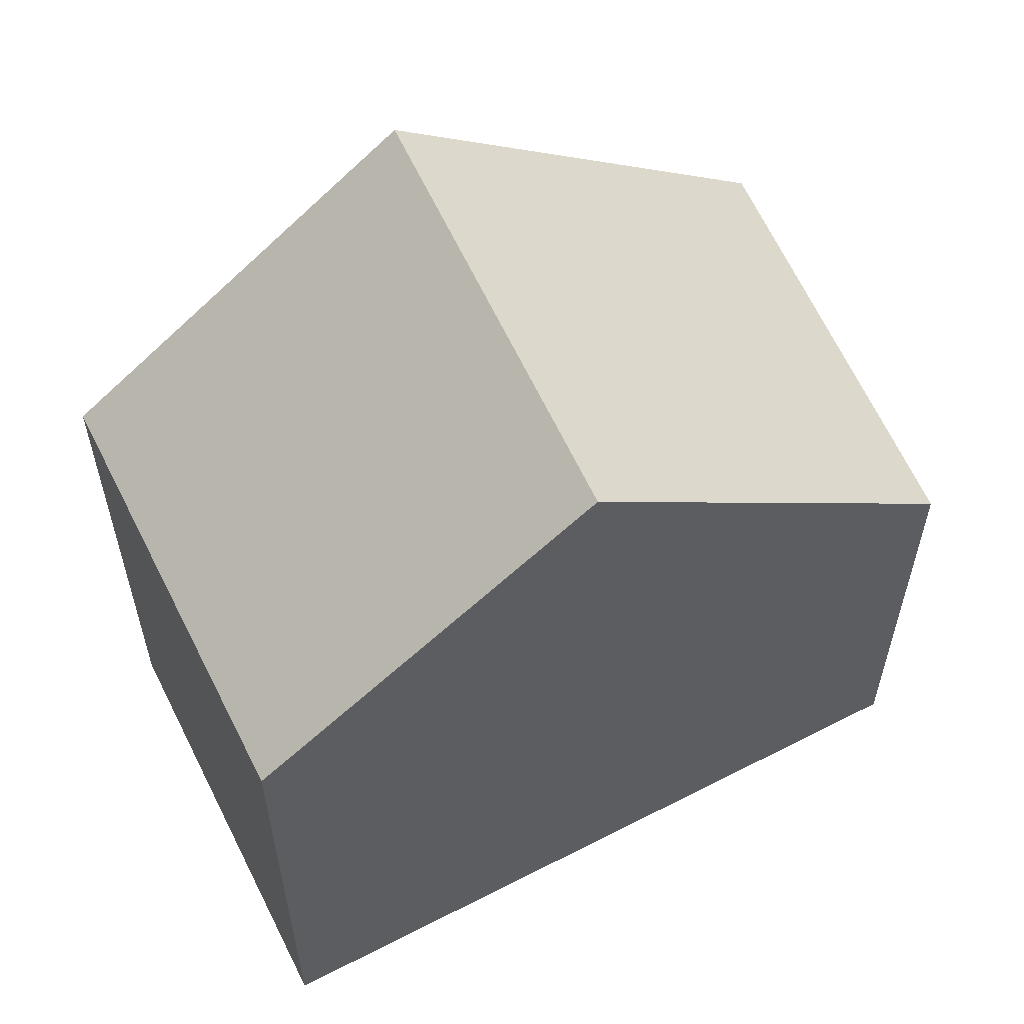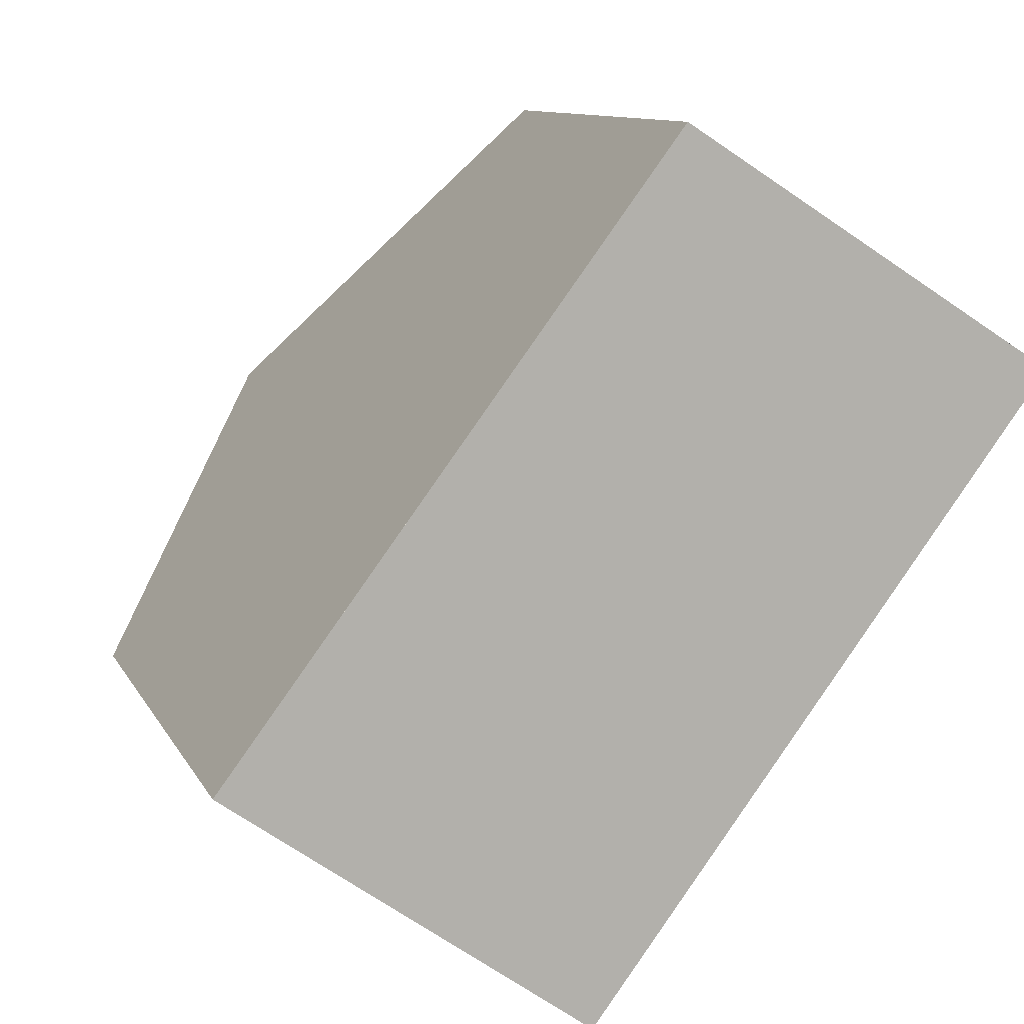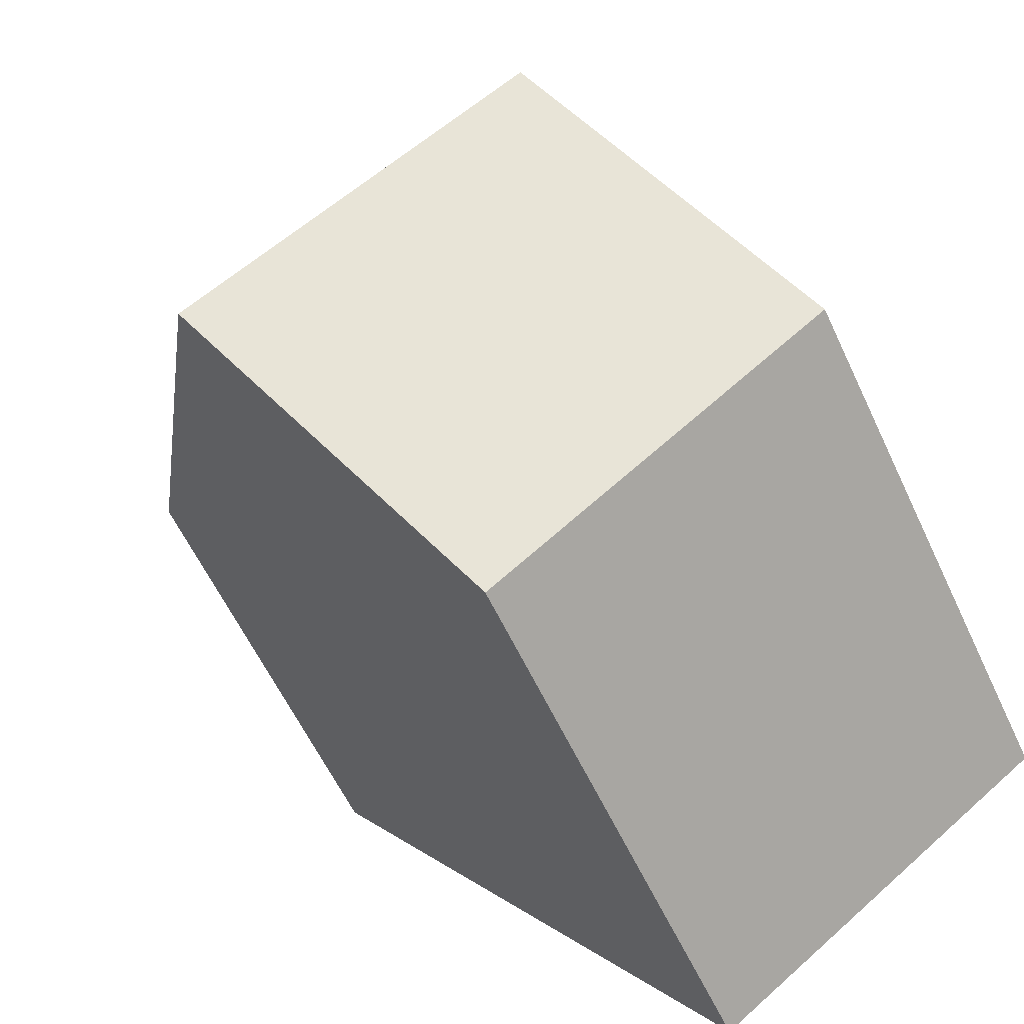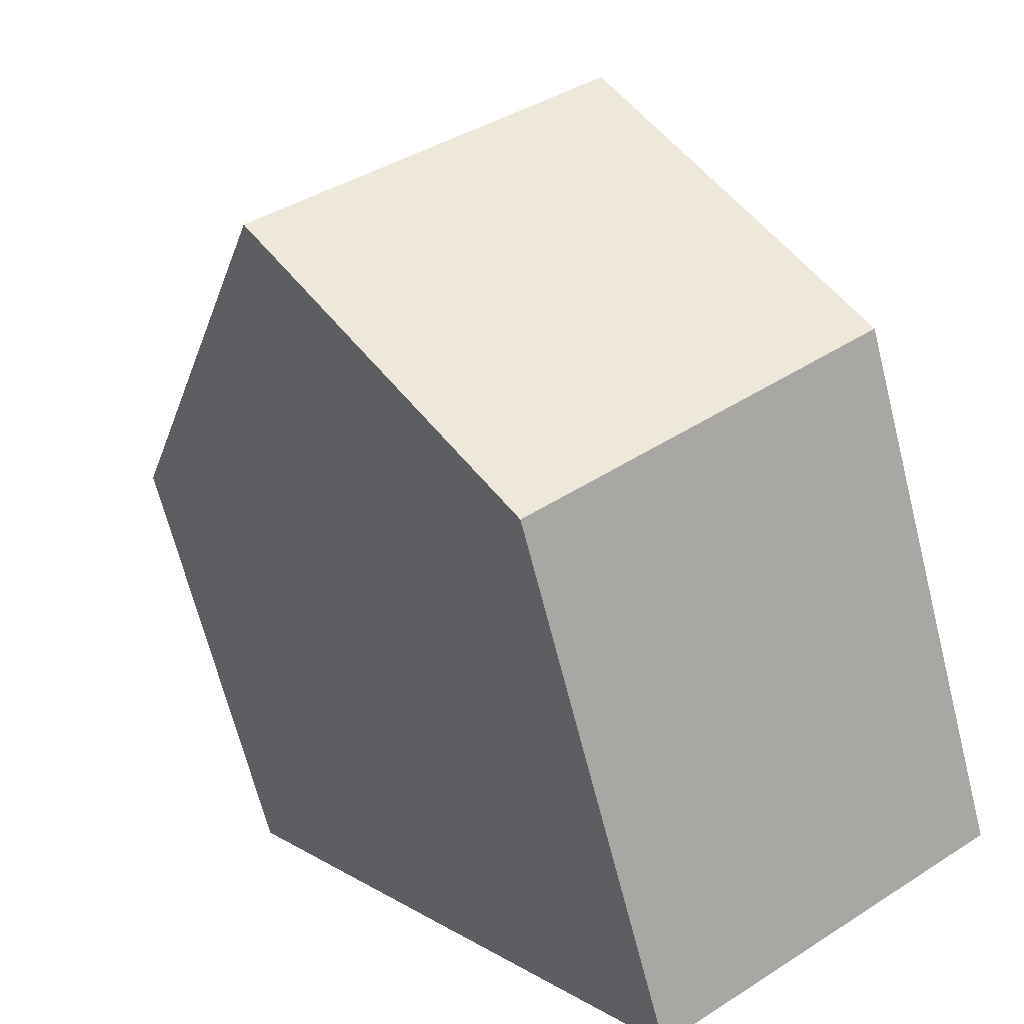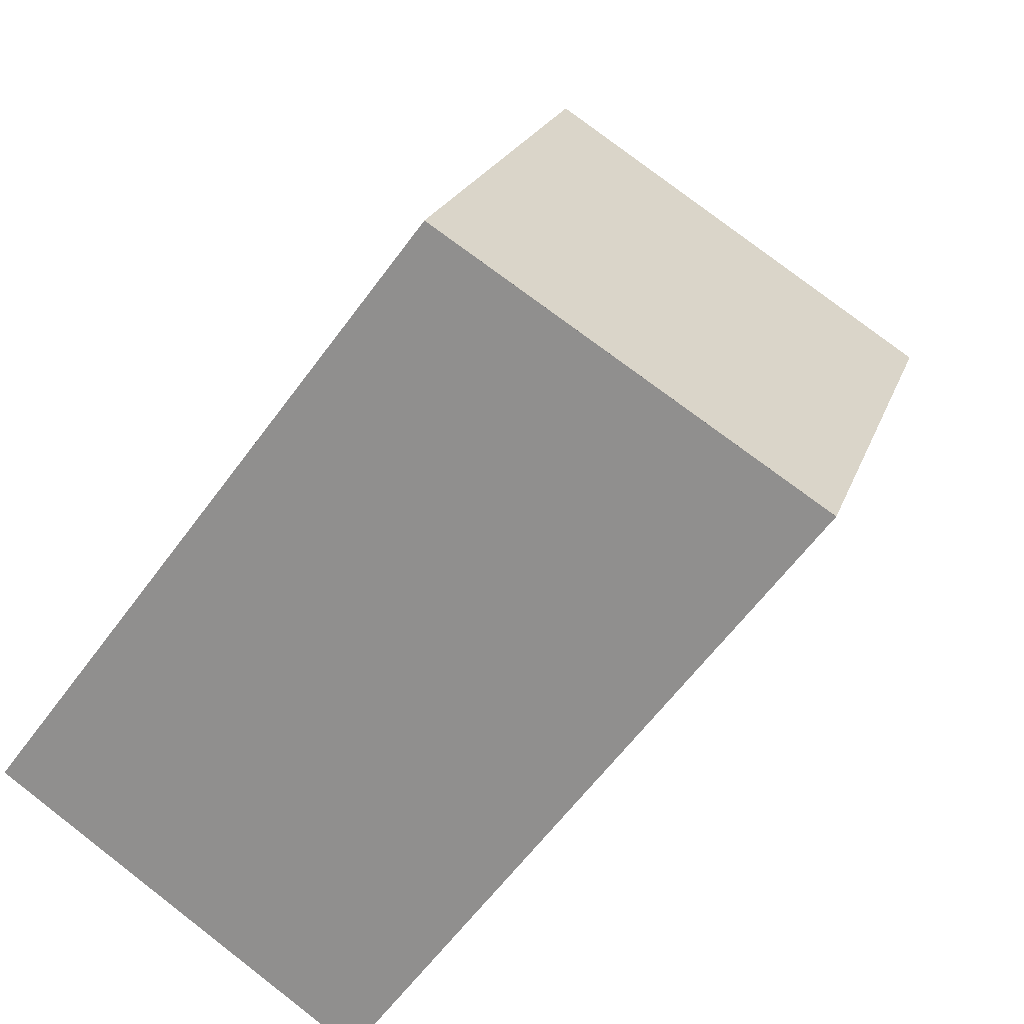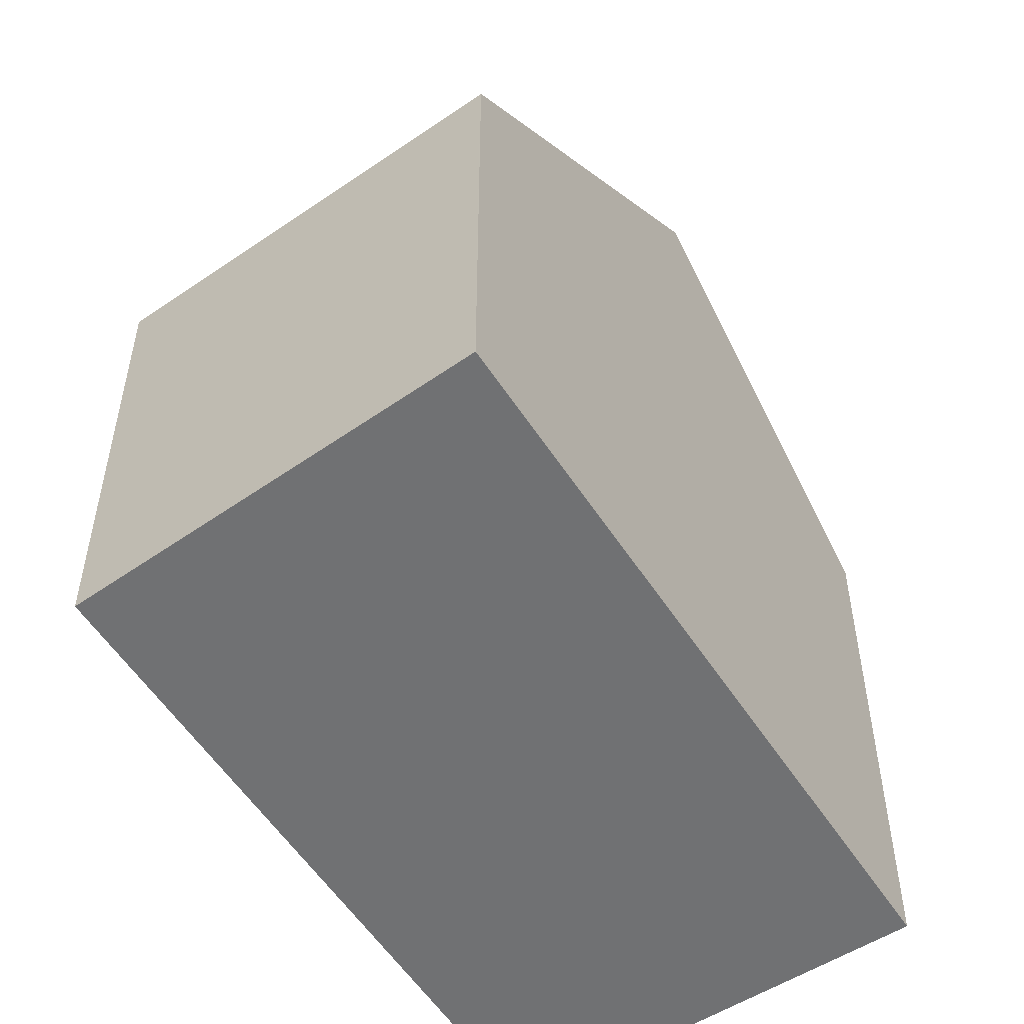
<metadata>
{"format":"obj","ext":"obj","renderer":"f3d","projection":"perspective","resolution":1024,"background":"white","views":[{"elev":61.3,"azim":99.2,"up":"+Z"},{"elev":10.1,"azim":162.7,"up":"+Y"},{"elev":-59.3,"azim":24.9,"up":"+Y"},{"elev":-67.4,"azim":14.2,"up":"+Y"},{"elev":20.7,"azim":-164.3,"up":"+Y"},{"elev":-55.2,"azim":-110.9,"up":"+Z"}]}
</metadata>
<code>
v -97.02 -987.2 3.793
v -94.09 -985.3 3.856
v -90.57 -990 4.601
v -93.41 -992 4.551
v -95.09 -989.8 6.533
v -92.21 -987.8 6.519
v -93.24 -986.4 5.058
v -96.17 -988.3 4.994
v -96.17 -988.3 4.994
v -95.09 -989.8 6.532
v -97.01 -987.2 3.793
v -94.07 -985.3 3.879
v -97 -987.2 3.816
v -97 -987.2 3.816
v -92.21 -987.8 6.519
v -95.09 -989.8 6.533
v -93.71 -991.6 4.909
v -90.89 -989.6 4.979
v -95.09 -989.8 6.532
v -93.71 -991.6 4.909
v -93.4 -992 4.551
v -92.33 -987.7 6.346
v -92.21 -987.8 6.519
v -90.9 -989.6 4.978
v -90.58 -990 4.601
v -92.21 -987.8 6.519
v -93.42 -992 4.567
v -93.42 -992 4.567
v -90.59 -990 4.617
v -90.58 -990 4.618
v -97.01 -987.2 3.793
v -97.02 -987.2 3.793
v -97.02 -987.2 0
v -97.01 -987.2 4.441e-16
v -94.07 -985.3 3.879
v -94.09 -985.3 3.856
v -94.09 -985.3 0
v -94.07 -985.3 -4.441e-16
v -90.58 -990 4.601
v -90.57 -990 4.601
v -90.57 -990 0
v -90.58 -990 0
v -93.42 -992 4.567
v -93.41 -992 4.551
v -93.41 -992 0
v -93.42 -992 0
v -96.17 -988.3 4.994
v -95.09 -989.8 6.533
v -95.09 -989.8 -8.882e-16
v -96.17 -988.3 0
v -92.33 -987.7 6.346
v -93.24 -986.4 5.058
v -93.24 -986.4 0
v -92.33 -987.7 8.882e-16
v -97 -987.2 3.816
v -96.17 -988.3 4.994
v -96.17 -988.3 0
v -97 -987.2 0
v -94.09 -985.3 3.856
v -97.01 -987.2 3.793
v -97.01 -987.2 4.441e-16
v -94.09 -985.3 0
v -93.24 -986.4 5.058
v -94.07 -985.3 3.879
v -94.07 -985.3 -4.441e-16
v -93.24 -986.4 0
v -97.02 -987.2 3.793
v -97 -987.2 3.816
v -97 -987.2 0
v -97.02 -987.2 0
v -90.89 -989.6 4.979
v -92.21 -987.8 6.519
v -92.21 -987.8 0
v -90.89 -989.6 0
v -95.09 -989.8 6.533
v -93.71 -991.6 4.909
v -93.71 -991.6 0
v -95.09 -989.8 -8.882e-16
v -90.58 -990 4.618
v -90.89 -989.6 4.979
v -90.89 -989.6 0
v -90.58 -990 0
v -93.41 -992 4.551
v -93.4 -992 4.551
v -93.4 -992 0
v -93.41 -992 0
v -92.21 -987.8 6.519
v -92.33 -987.7 6.346
v -92.33 -987.7 8.882e-16
v -92.21 -987.8 0
v -93.4 -992 4.551
v -90.58 -990 4.601
v -90.58 -990 0
v -93.4 -992 0
v -93.71 -991.6 4.909
v -93.42 -992 4.567
v -93.42 -992 0
v -93.71 -991.6 0
v -90.57 -990 4.601
v -90.58 -990 4.618
v -90.58 -990 0
v -90.57 -990 0
v -97.02 -987.2 0
v -94.09 -985.3 0
v -90.57 -990 0
v -93.41 -992 0
f 14 1 11 13
f 10 5 8 9
f 23 10 9 7 22
f 13 11 2 12
f 12 7 9 13
f 13 9 8 14
f 28 21 4 27
f 20 17 16 19
f 29 25 21 28
f 24 20 19 26
f 22 6 23
f 30 3 25 29
f 26 15 18 24
f 27 17 20 28
f 28 20 24 29
f 29 24 18 30
f 32 33 34 31
f 36 37 38 35
f 40 41 42 39
f 44 45 46 43
f 48 49 50 47
f 52 53 54 51
f 56 57 58 55
f 60 61 62 59
f 64 65 66 63
f 68 69 70 67
f 72 73 74 71
f 76 77 78 75
f 80 81 82 79
f 84 85 86 83
f 88 89 90 87
f 92 93 94 91
f 96 97 98 95
f 100 101 102 99
f 104 105 106 103

</code>
